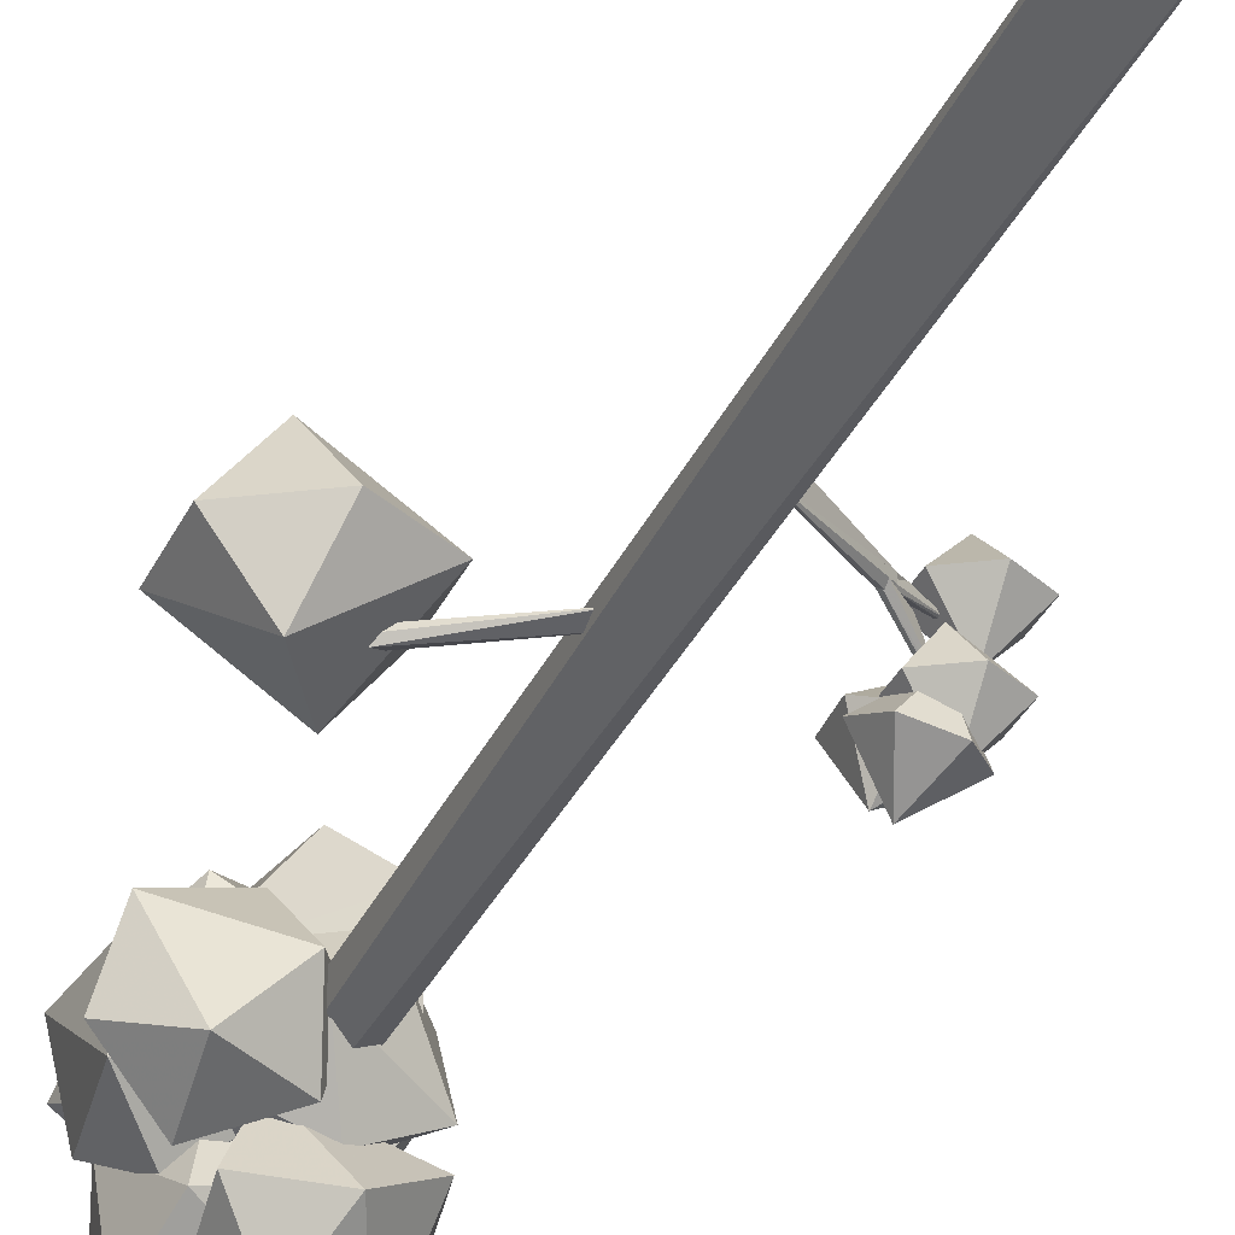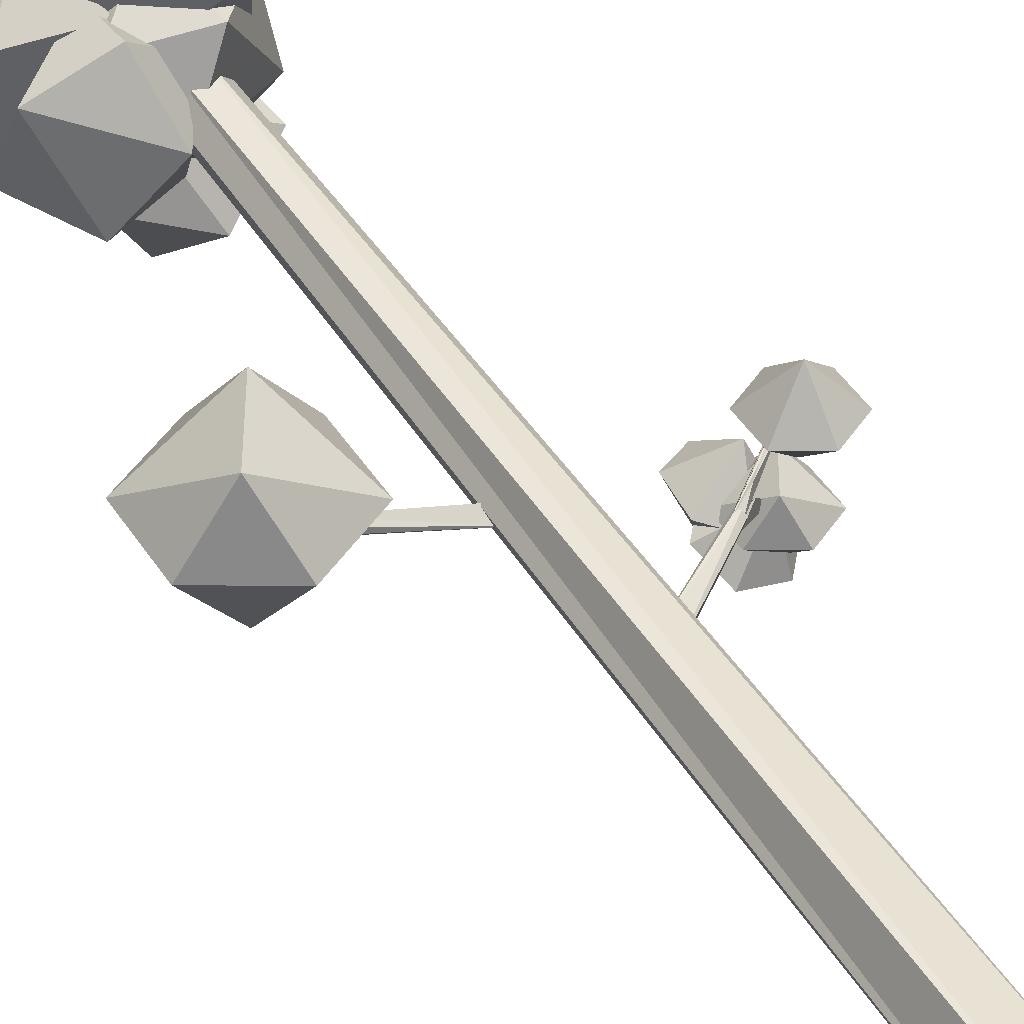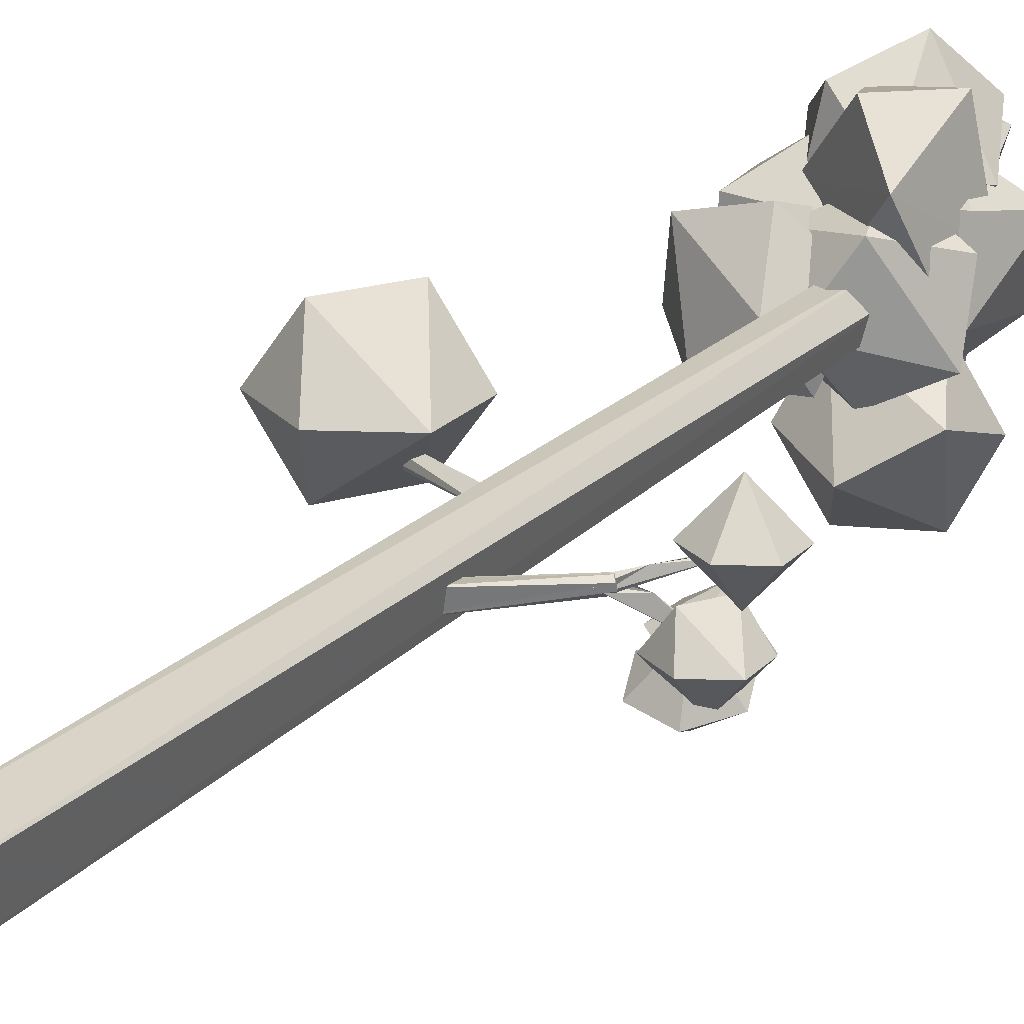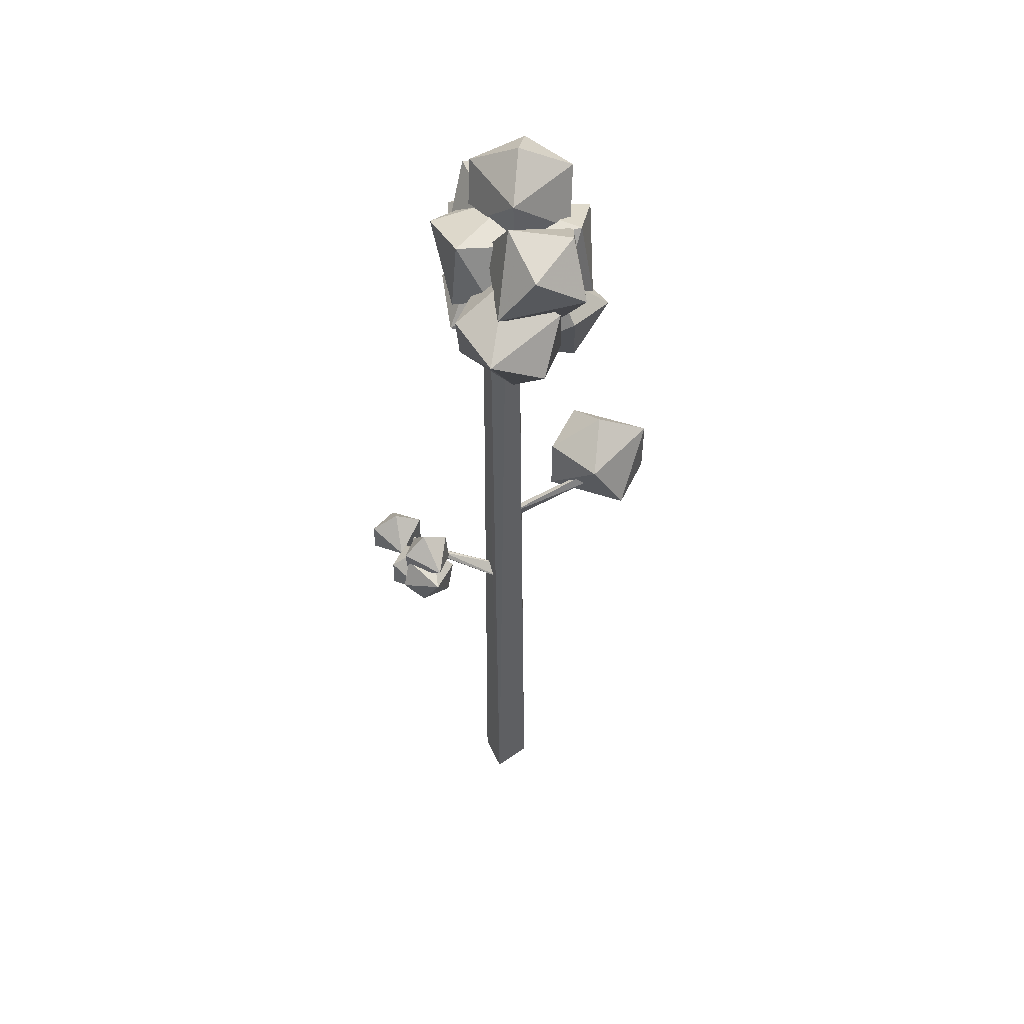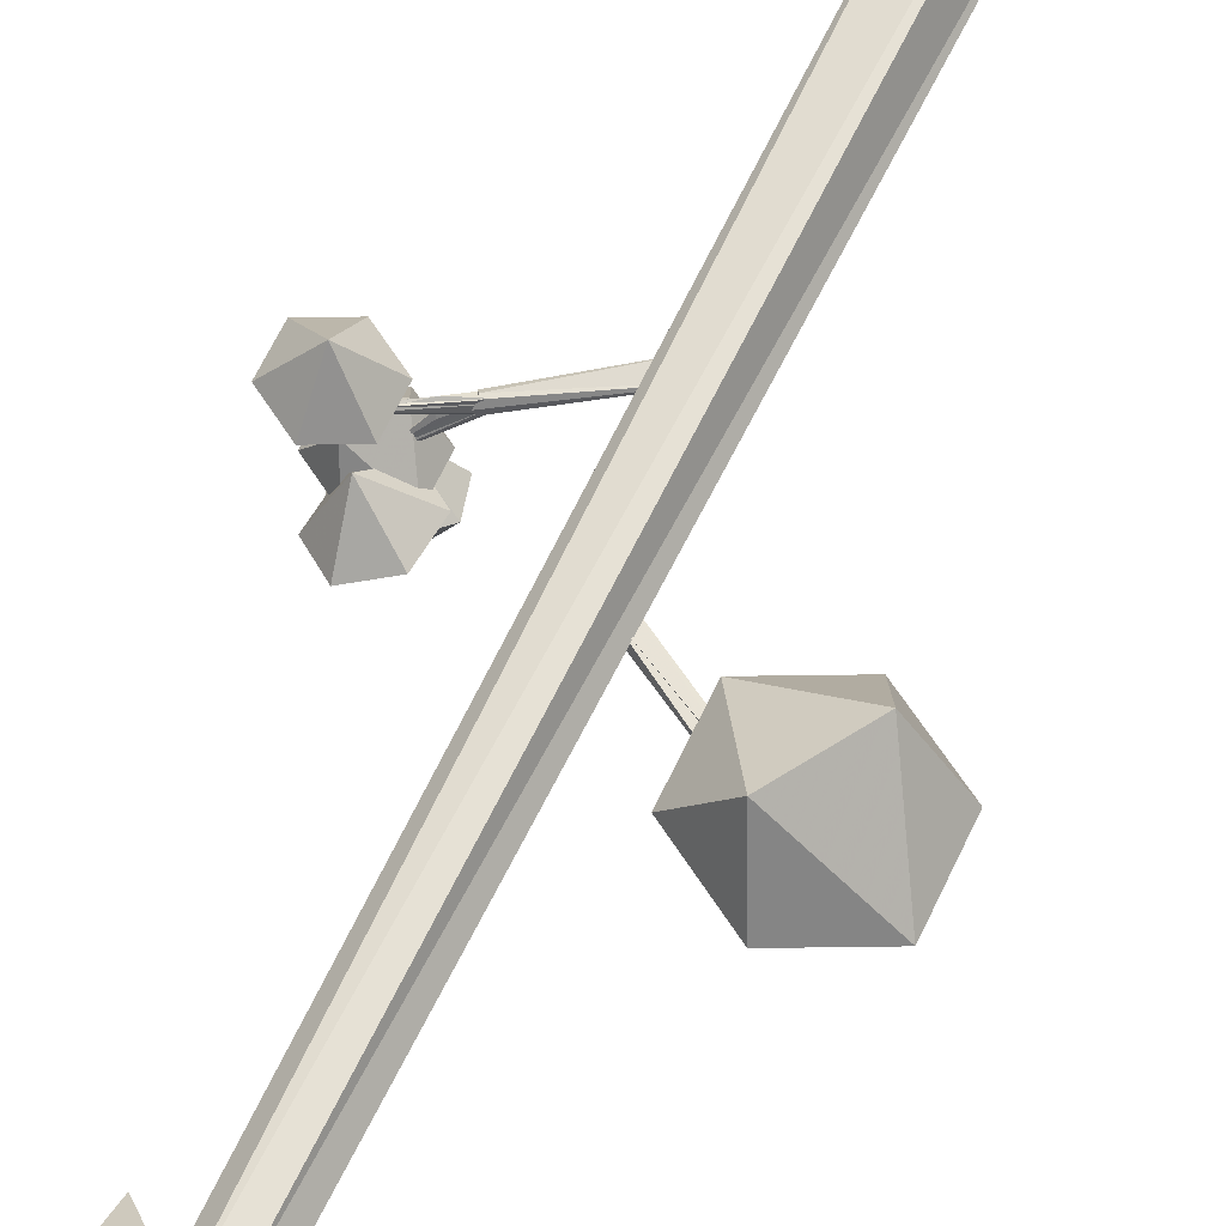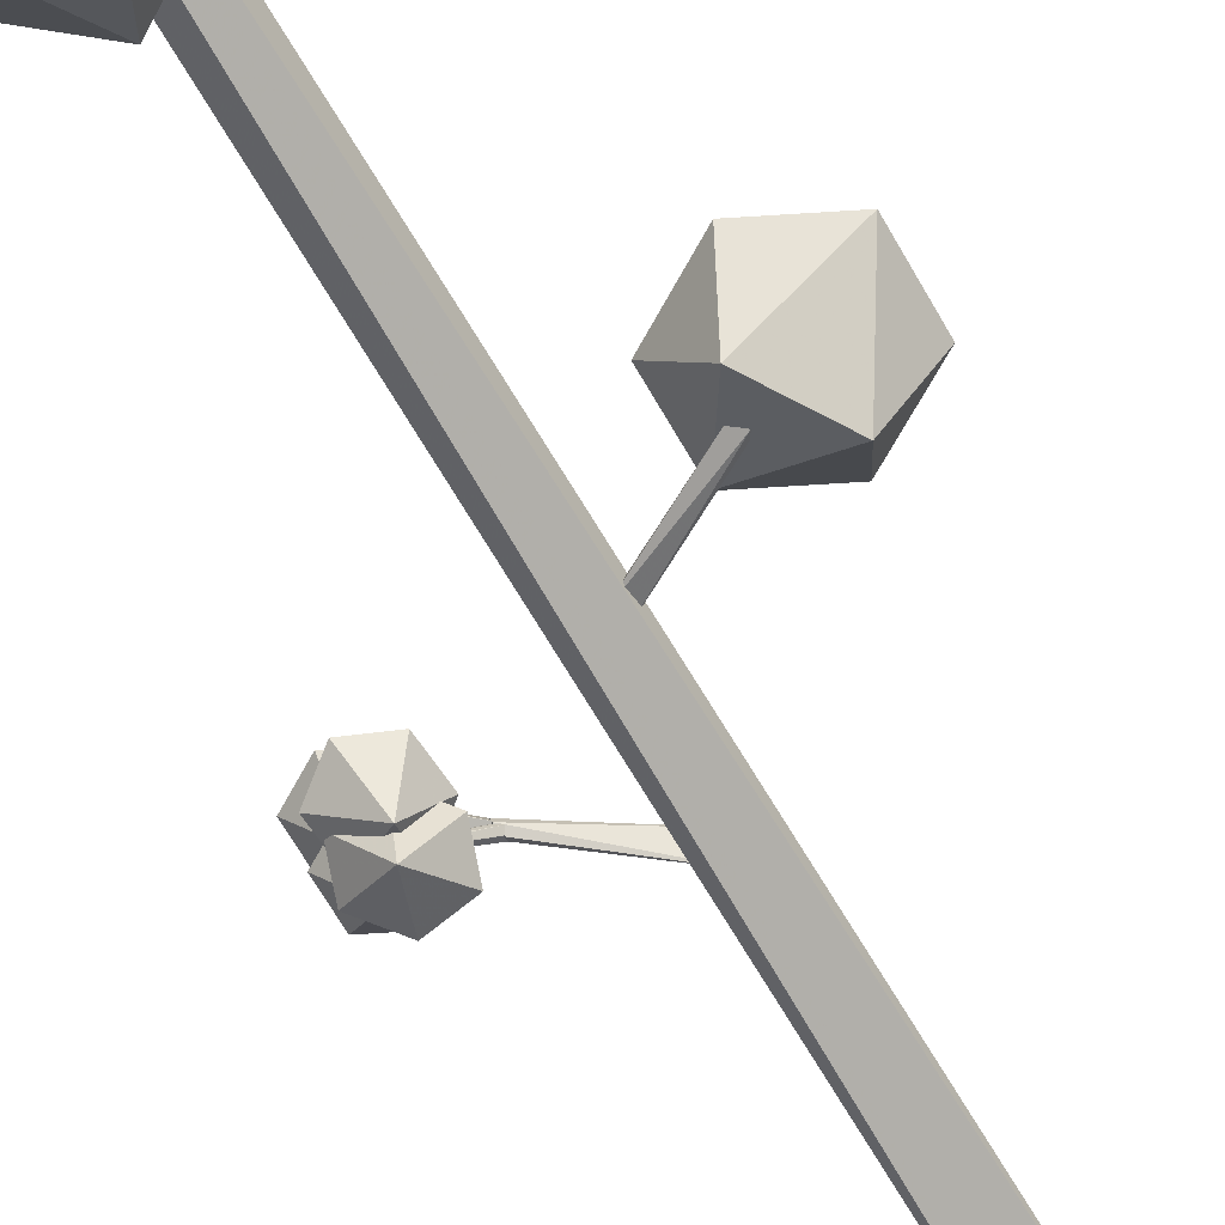
<metadata>
{"format":"obj","ext":"obj","renderer":"f3d","projection":"perspective","resolution":1024,"background":"white","views":[{"elev":-35.6,"azim":-23.1,"up":"+Z"},{"elev":47.8,"azim":-31.4,"up":"+Z"},{"elev":21.3,"azim":30.0,"up":"+Z"},{"elev":49.5,"azim":168.2,"up":"+Y"},{"elev":64.3,"azim":-154.5,"up":"+Z"},{"elev":-66.3,"azim":-150.1,"up":"+Z"}]}
</metadata>
<code>
o Leaves.011_Icosphere.034
v 0.5189 14.17 -0.3686
v 0.1487 14.87 -1.009
v 0.9918 14.35 -1.25
v 0.881 13.4 -0.9215
v -0.3498 13.74 -0.3306
v -0.6295 14.45 -1.513
v 0.6014 14.11 -2.104
v 0.1029 12.98 -1.426
v -0.7402 13.5 -1.184
v -0.2674 13.68 -2.066
v -0.9188 15.62 -1.079
v -1.009 14.78 -1.648
v -0.1802 15.36 -1.73
v 0.05571 15.71 -0.8023
v -1.102 15.1 -0.2799
v -0.7742 13.98 -1.067
v 0.3837 14.59 -1.589
v 0.2909 14.91 -0.2212
v -0.5382 14.32 -0.1389
v 0.2003 14.07 -0.7896
v -0.6467 15.82 1.255
v -1.118 14.95 1.001
v -1.246 15.79 0.4339
v -0.358 16.28 0.3972
v 0.3186 15.75 0.9418
v -0.1513 14.93 1.315
v -1.121 14.88 -0.01341
v -0.1107 15.78 -0.3984
v 0.4437 14.85 0.4945
v -0.4443 14.35 0.5311
v -0.1556 14.82 -0.3264
v -0.5889 13.17 0.8399
v -1.529 13.18 0.5983
v -0.4982 14.13 0.513
v 0.1399 13.42 0.1739
v -0.387 12.55 0.05878
v -1.731 13.42 -0.3173
v -0.7042 14.38 -0.4006
v -0.1715 13.13 -0.751
v -1.093 12.71 -0.6565
v -1.002 13.67 -0.9834
v -1.426 13.83 0.6135
v -1.587 14.83 0.5518
v -0.8048 14.47 1.095
v -0.4211 13.67 0.6034
v -1.449 13.76 -0.3543
v -1.227 15.15 -0.3432
v -0.1998 15.06 0.6145
v -0.06147 13.99 -0.2916
v -0.8437 14.35 -0.8348
v -0.2229 14.99 -0.3532
v 0.08761 13.39 -0.9104
v -0.1525 14.36 -0.7092
v -0.794 13.61 -0.4543
v -0.2427 12.82 -0.138
v 0.9411 13.51 -0.4636
v 0.3512 14.64 0.1283
v -0.6311 14.39 0.1877
v -0.6869 13.43 0.5407
v 0.261 13.1 0.6995
v 0.9025 13.85 0.4447
v 0.02091 14.07 0.9008
v -0.5375 15.71 0.9198
v 0.3734 15.45 1.291
v -1.179 14.94 1.098
v -0.7694 15.06 0.1747
v 0.1898 15.37 0.2937
v -0.05225 14.87 1.94
v -0.6637 14.21 1.58
v -0.8474 14.13 0.5824
v -0.001665 14.39 0.08523
v 0.7046 14.64 0.775
v 0.06362 13.87 0.9534
v 0.1916 14.78 1.044
v 1.054 14.95 0.5325
v 0.7664 14 0.7421
v -0.2455 13.95 0.6549
v -0.2948 15.34 0.4129
v 0.8124 15.15 -0.4357
v 0.8617 13.76 -0.1937
v -0.4872 14.15 -0.3133
v -0.1995 15.1 -0.5229
v 0.3753 14.32 -0.8244
v -0.4261 14.48 1.497
v 0.2487 14.95 0.8959
v 0.5701 14.35 1.651
v -0.06519 13.56 1.715
v -0.8782 14.12 0.7161
v 0.8026 14.46 0.2672
v 0.4868 13.06 1.091
v -0.3225 13.63 0.09184
v 0.6737 13.5 0.2463
f 1 5 2
f 1 2 3
f 1 3 4
f 1 4 5
f 2 5 6
f 3 2 7
f 4 3 7
f 5 4 8
f 5 9 6
f 2 6 7
f 4 7 8
f 5 8 9
f 6 9 10
f 7 6 10
f 8 7 10
f 9 8 10
f 11 15 12
f 11 12 13
f 11 13 14
f 11 14 15
f 12 15 16
f 13 12 17
f 14 13 17
f 15 14 18
f 15 19 16
f 12 16 17
f 14 17 18
f 15 18 19
f 16 19 20
f 17 16 20
f 18 17 20
f 19 18 20
f 21 22 23
f 22 21 26
f 21 23 24
f 21 24 25
f 21 25 26
f 22 26 30
f 23 22 27
f 24 23 28
f 25 24 28
f 26 25 29
f 22 30 27
f 23 27 28
f 25 28 29
f 26 29 30
f 27 30 31
f 28 27 31
f 29 28 31
f 30 29 31
f 33 32 36
f 32 33 34
f 32 34 35
f 32 35 36
f 33 36 40
f 34 33 38
f 35 34 38
f 36 35 39
f 33 40 37
f 33 37 38
f 35 38 39
f 36 39 40
f 37 40 41
f 38 37 41
f 39 38 41
f 40 39 41
f 42 46 43
f 42 43 44
f 42 44 45
f 42 45 46
f 43 46 47
f 44 43 48
f 45 44 48
f 46 45 49
f 46 50 47
f 43 47 48
f 45 48 49
f 46 49 50
f 47 50 51
f 48 47 51
f 49 48 51
f 50 49 51
f 52 56 53
f 52 53 54
f 52 54 55
f 52 55 56
f 53 56 57
f 54 53 58
f 55 54 59
f 56 55 60
f 56 61 57
f 53 57 58
f 54 58 59
f 55 59 60
f 56 60 61
f 57 61 62
f 58 57 62
f 59 58 62
f 60 59 62
f 61 60 62
f 63 64 68
f 64 63 67
f 63 68 65
f 63 65 66
f 63 66 67
f 64 67 72
f 65 68 69
f 66 65 70
f 67 66 71
f 64 72 68
f 65 69 70
f 66 70 71
f 67 71 72
f 68 72 73
f 69 68 73
f 70 69 73
f 71 70 73
f 72 71 73
f 74 78 75
f 74 75 76
f 74 76 77
f 74 77 78
f 75 78 79
f 76 75 80
f 77 76 80
f 78 77 81
f 78 82 79
f 75 79 80
f 77 80 81
f 78 81 82
f 79 82 83
f 80 79 83
f 81 80 83
f 82 81 83
f 84 88 85
f 84 85 86
f 84 86 87
f 84 87 88
f 85 88 89
f 86 85 89
f 87 86 90
f 88 87 90
f 88 91 89
f 86 89 90
f 88 90 91
f 89 91 92
f 90 89 92
f 91 90 92
o Leaves.000_Icosphere.025
v -1.857 9.977 0.286
v -1.59 9.442 -0.5367
v -0.9919 9.442 0.286
v -1.59 9.442 1.109
v -2.727 9.548 0.286
v -2.124 8.577 -0.5367
v -0.9868 8.472 0.286
v -2.124 8.577 1.109
v -2.722 8.577 0.286
v -1.857 8.043 0.286
f 93 97 94
f 93 94 95
f 93 95 96
f 93 96 97
f 94 97 98
f 95 94 99
f 96 95 99
f 97 96 100
f 97 101 98
f 94 98 99
f 96 99 100
f 97 100 101
f 98 101 102
f 99 98 102
f 100 99 102
f 101 100 102
o Leaves.002_Icosphere.023
v 1.973 8.271 -0.7601
v 1.931 7.761 -0.7837
v 1.705 8.008 -0.1578
v 1.598 8.557 -0.6268
v 1.407 8.078 -1.143
v 1.514 7.529 -0.6743
v 1.181 8.325 -0.5174
v 1.139 7.815 -0.541
v 1.101 7.771 -0.7379
v 1.438 8.148 -0.653
v 1.666 7.535 -0.3786
v 1.235 7.344 -0.9352
v 1.481 7.912 -1.321
v 1.912 8.103 -0.7643
v 1.709 7.298 -1.047
v 2.046 7.676 -0.9616
v 1.752 8.102 -0.57
v 2.188 7.832 -0.57
v 1.887 7.832 -0.1552
v 1.313 7.886 -0.57
v 1.752 7.614 -1.086
v 2.191 7.343 -0.57
v 1.617 7.396 -0.1552
v 1.316 7.396 -0.57
v 1.752 7.127 -0.57
f 103 106 107
f 103 107 104
f 103 104 105
f 103 105 106
f 104 107 108
f 105 104 108
f 106 109 107
f 106 105 109
f 107 109 110
f 108 107 110
f 105 108 110
f 109 105 110
f 111 114 115
f 111 115 112
f 111 112 113
f 111 113 114
f 112 115 116
f 113 112 116
f 114 117 115
f 114 113 117
f 115 117 118
f 116 115 118
f 113 116 118
f 117 113 118
f 119 122 123
f 119 123 120
f 119 120 121
f 119 121 122
f 120 123 124
f 121 120 124
f 122 121 125
f 122 126 123
f 121 124 125
f 122 125 126
f 123 126 127
f 124 123 127
f 125 124 127
f 126 125 127
o Leaves.001_Icosphere.017
v 1.976 8.183 0.2897
v 2.412 7.913 0.2897
v 1.976 7.695 0.8056
v 1.537 7.966 0.2897
v 1.976 7.695 -0.2261
v 2.415 7.424 0.2897
v 1.539 7.477 0.2897
v 1.976 7.207 0.2897
f 128 131 132
f 128 132 129
f 128 129 130
f 128 130 131
f 129 132 133
f 130 129 133
f 131 134 132
f 131 130 134
f 132 134 135
f 133 132 135
f 130 133 135
f 134 130 135
o Trunk_Circle
v -0.4233 0.1457 -0.112
v 0.3295 0.143 0.244
v -0.1879 0.1555 0.361
v -0.1325 13.76 0.244
v -0.3002 13.76 0.0356
v 0.2417 13.76 -0.2254
v 0.3002 13.76 0.0356
v -0.2417 13.76 -0.2254
v 0.1335 13.76 0.2428
v 0 13.76 -0.343
v 0.1923 0.1479 -0.419
v 1.175 7.365 -0.08641
v 1.199 7.372 -0.01711
v 1.191 7.32 0.03766
v 1.198 7.274 0.0386
v 1.227 7.234 -0.007016
v 1.232 7.254 -0.07714
v 1.194 7.297 -0.1296
v -0.2094 6.474 -0.005608
v -0.07869 6.278 0.02098
v -0.1146 6.323 -0.2481
v -0.181 8.075 -0.09007
v -1.52 8.85 -0.1636
v -1.509 8.868 -0.08136
v -1.385 8.985 -0.1683
v -0.04288 8.219 -0.1337
v -1.455 8.924 -0.04645
v -1.482 8.884 -0.2313
v -0.0649 8.206 -0.001438
v 1.156 7.202 -0.08534
v 1.135 7.297 0.01463
v 1.105 7.305 -0.0268
v 1.095 7.302 -0.07702
v 1.133 7.26 -0.1216
v 1.746 7.708 -0.4866
v 1.404 7.459 -0.153
v 1.753 7.698 -0.5502
v 1.74 7.72 -0.5369
v 1.427 7.43 -0.1087
v 1.736 7.724 -0.5086
v 1.767 7.675 -0.5386
v 1.144 7.207 -0.08737
v 1.102 7.147 -0.0374
v 1.066 7.239 0.01387
v 1.074 7.26 -0.02175
v 1.091 7.303 -0.09142
v 1.182 7.263 -0.1071
v 1.775 7.746 0.1679
v 1.792 7.722 0.1665
v 1.82 7.762 0.124
v 1.798 7.778 0.1338
v 1.392 7.421 0.09843
v 1.778 7.771 0.1533
v 1.828 7.735 0.1313
f 136 138 139
f 146 141 142
f 137 142 144
f 146 136 143
f 138 137 144
f 146 145 141
f 154 155 150
f 156 152 151
f 154 148 147
f 156 147 153
f 159 158 157
f 162 159 157
f 163 158 159 162 164 160 161
f 148 149 150 151 152 153 147
f 143 140 139 144 142 141 145
f 171 170 166
f 173 172 169
f 175 173 168
f 170 175 167
f 176 165 169
f 174 171 166 167 168 169 165
f 175 170 171 174 176 172 173
f 184 183 179
f 186 185 182
f 188 186 181
f 187 178 177
f 183 188 180
f 189 177 182
f 178 187 179 180 181 182 177
f 188 183 184 187 189 185 186
f 140 136 139
f 137 146 142
f 143 136 140
f 145 146 143
f 139 138 144
f 149 154 150
f 152 156 153
f 148 154 149
f 155 156 151
f 156 154 147
f 150 155 151
f 164 162 157
f 163 161 157
f 158 163 157
f 161 160 164
f 168 173 169
f 167 175 168
f 176 174 165
f 166 170 167
f 172 176 169
f 187 184 179
f 181 186 182
f 180 188 181
f 189 187 177
f 179 183 180
f 185 189 182

</code>
